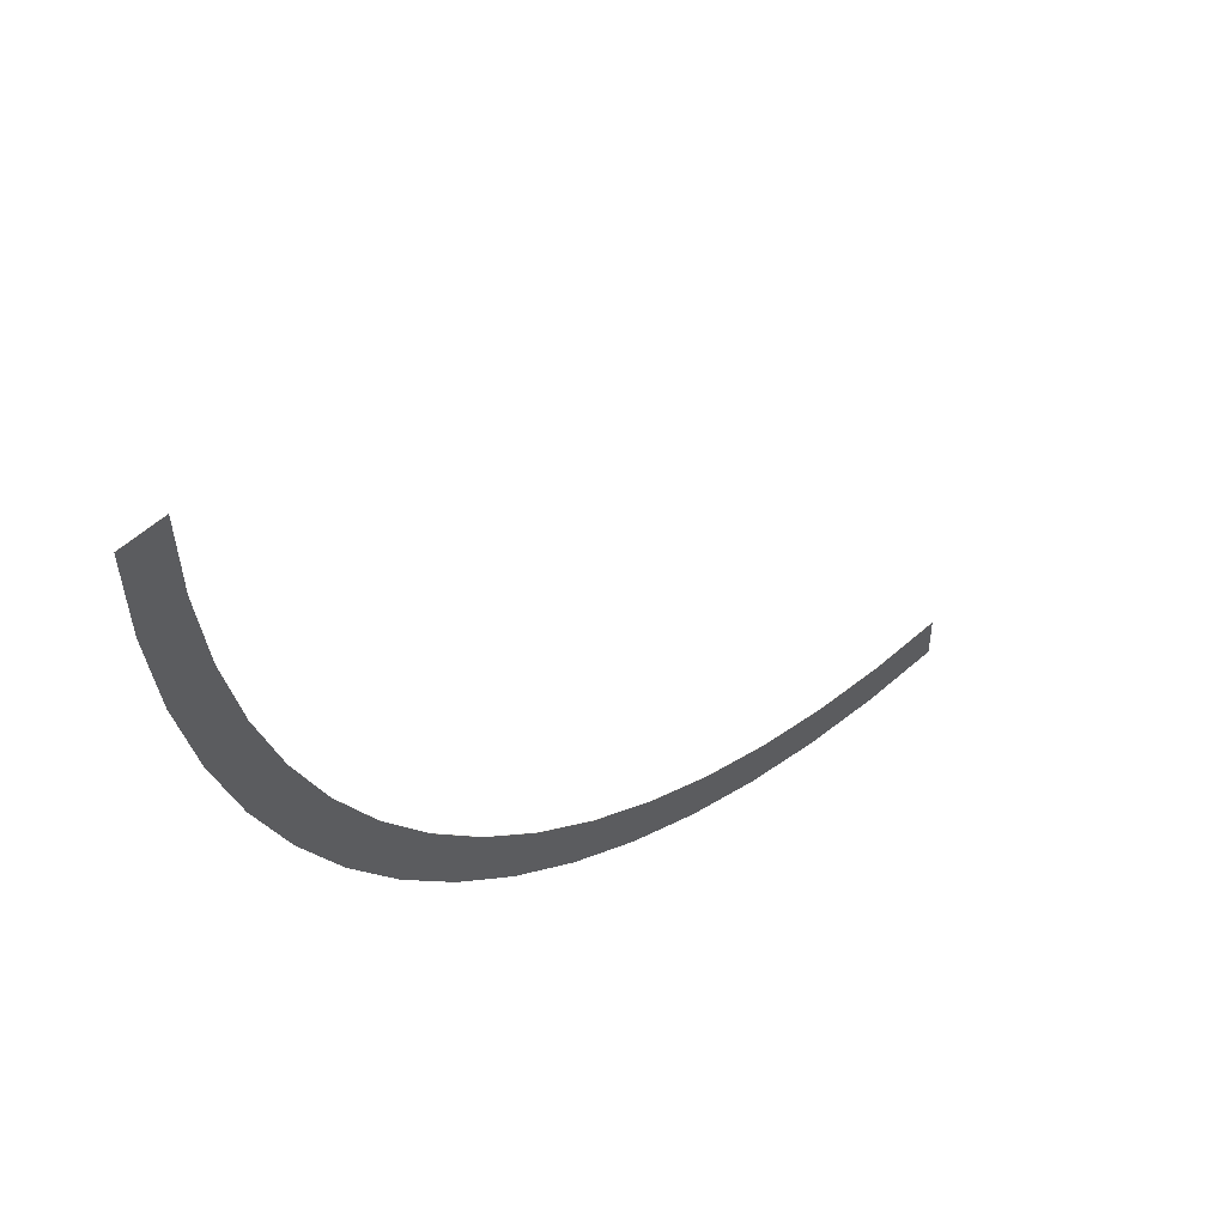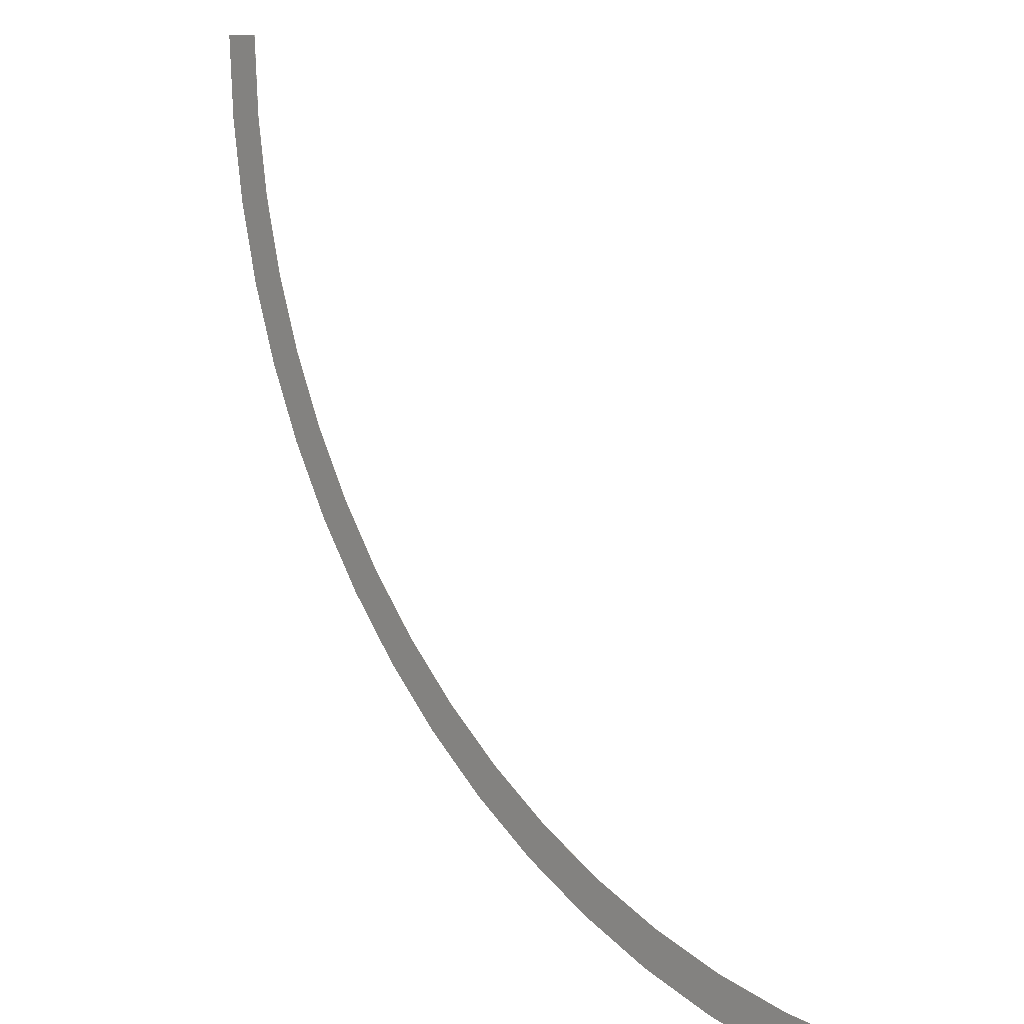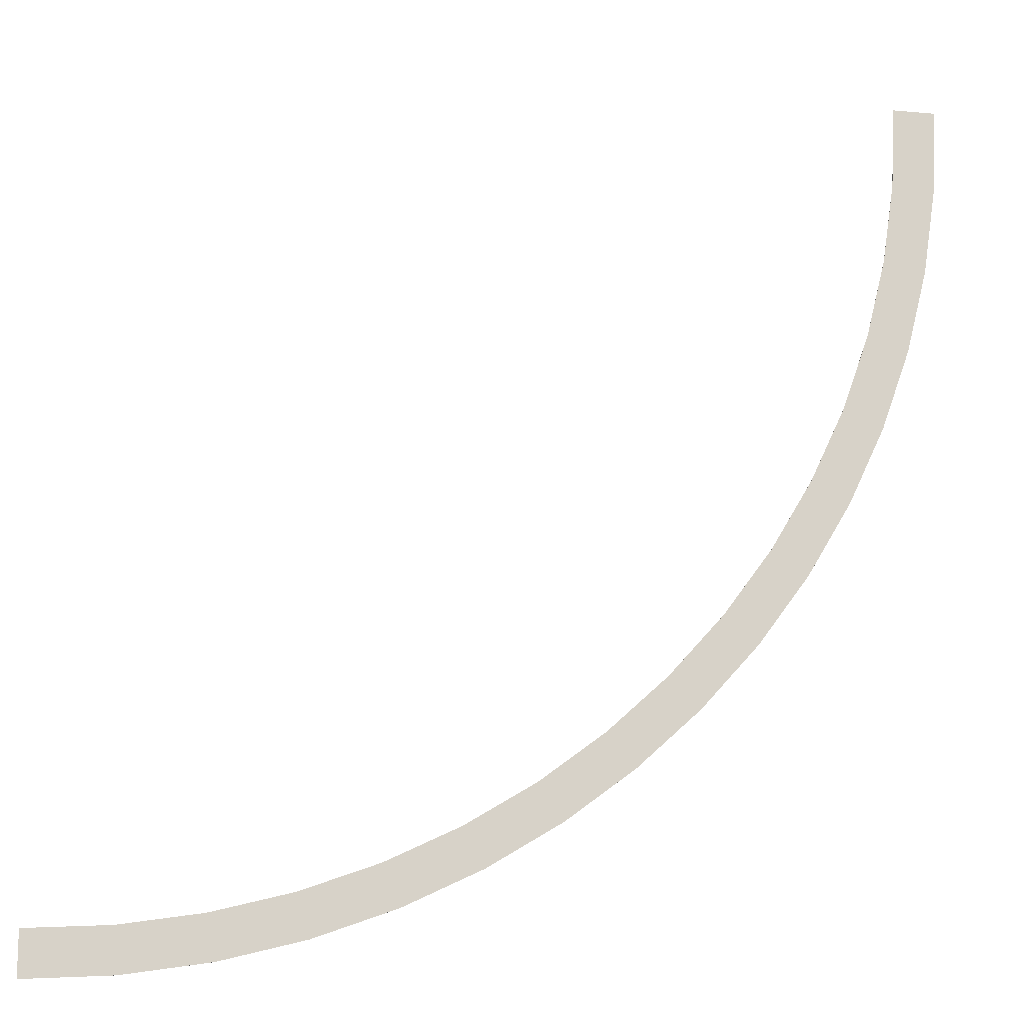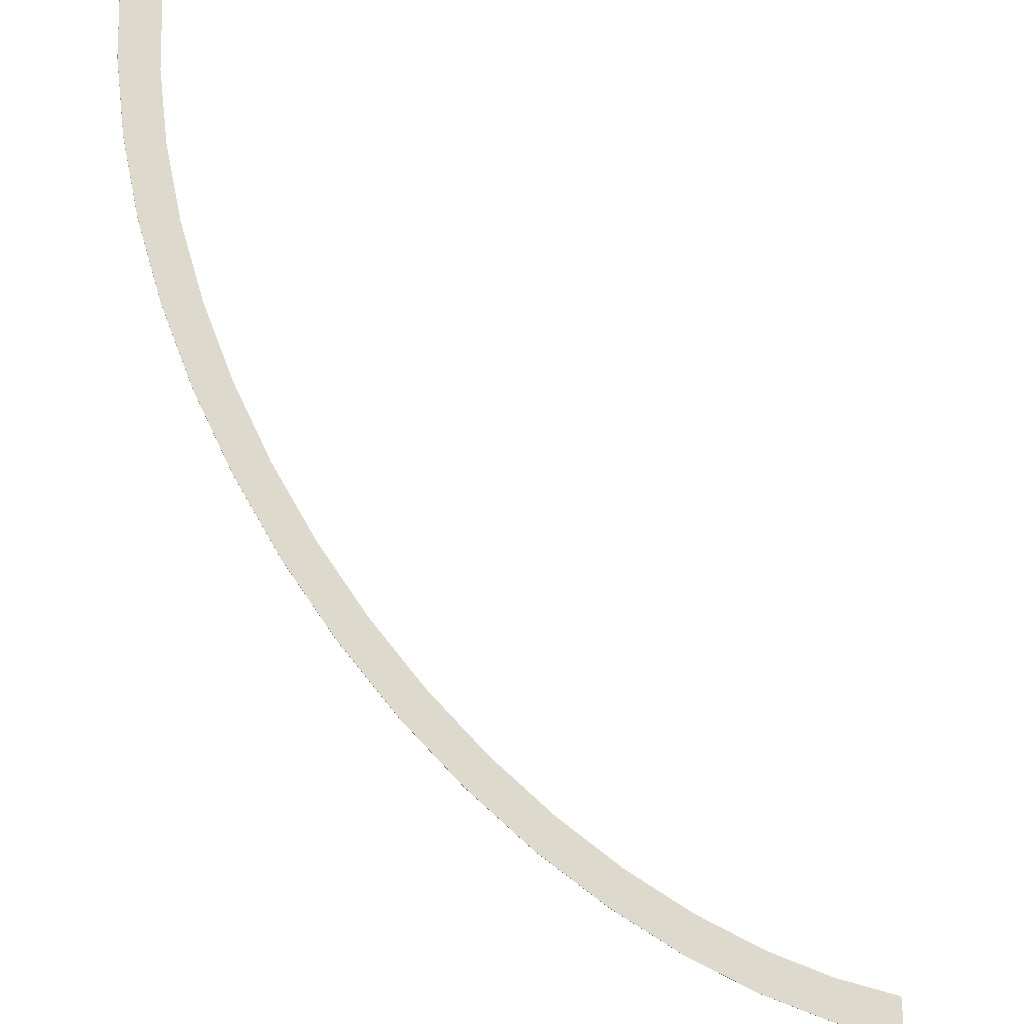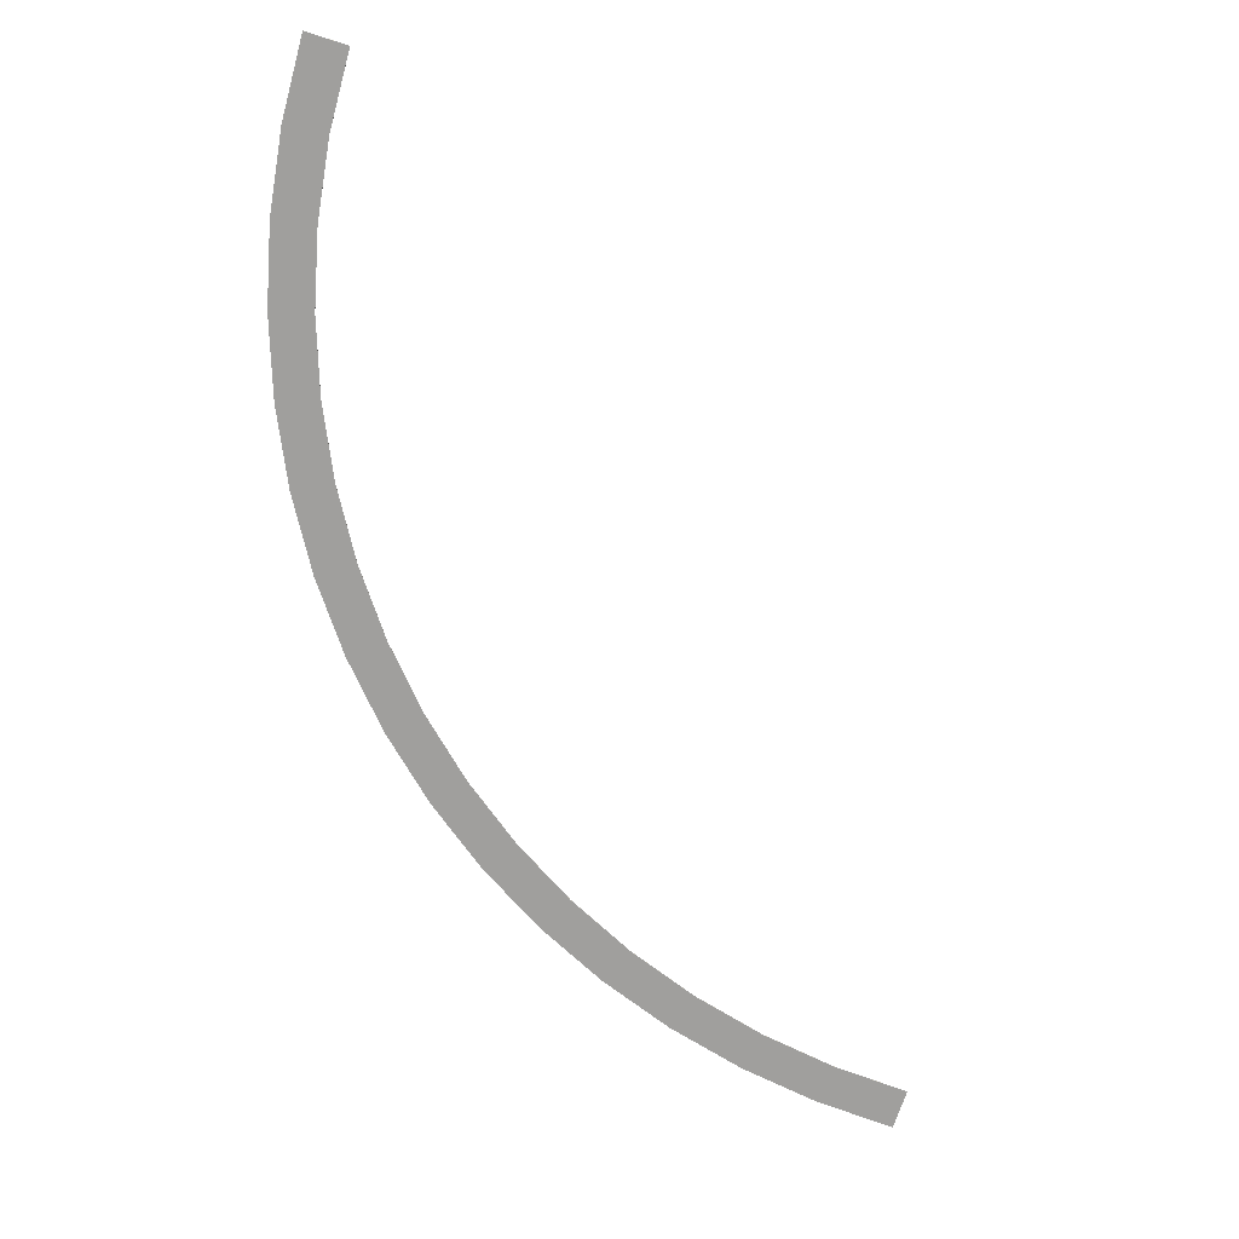
<metadata>
{"format":"obj","ext":"obj","renderer":"f3d","projection":"perspective","resolution":1024,"background":"white","views":[{"elev":50.3,"azim":133.9,"up":"+Y"},{"elev":11.2,"azim":-131.8,"up":"+Y"},{"elev":-13.7,"azim":-11.8,"up":"+Y"},{"elev":-28.6,"azim":147.4,"up":"+Y"},{"elev":-71.3,"azim":162.0,"up":"+Z"}]}
</metadata>
<code>
o obj_0
v 31.82 		19.27 		0
v 32 		23 		0
v 31.27 		15.59 		0
v 30.37 		11.97 		0
v 15.11 		-8.598 		0
v 18.11 		-6.376 		0
v 24.92 		-2.376 		0
v 29.11 		8.457 		0
v 31.27 		15.59 		0.01
v 30.37 		11.97 		0.01
v 8.543 		-12.11 		0.01
v 11.91 		-10.52 		0
v 5.032 		-13.37 		0.01
v 22.28 		-5.284 		0
v 16.22 		-10.26 		0.01
v 29.11 		8.457 		0.01
v 12.86 		-12.28 		0.01
v 27.52 		5.086 		0
v 1.414 		-14.27 		0.01
v 8.543 		-12.11 		0
v 27.52 		5.086 		0.01
v 19.38 		-7.92 		0
v 32.28 		11.39 		0
v 32.28 		11.39 		0.01
v 5.032 		-13.37 		0
v 25.6 		1.887 		0.01
v 16.22 		-10.26 		0
v 1.414 		-14.27 		0
v 34 		23 		0
v 9.307 		-13.96 		0.01
v 33.23 		15.2 		0
v 33.23 		15.2 		0.01
v 25.6 		1.887 		0
v 34 		23 		0.01
v 33.81 		19.08 		0
v 33.81 		19.08 		0.01
v 30.95 		7.693 		0
v 29.28 		4.144 		0
v 27.26 		0.777 		0
v 27.26 		0.777 		0.01
v 1.804 		-16.23 		0.01
v 5.611 		-15.28 		0.01
v 31.82 		19.27 		0.01
v 32 		23 		0.01
v 12.86 		-12.28 		0
v 29.28 		4.144 		0.01
v 30.95 		7.693 		0.01
v -2.275 		-14.82 		0.01
v 1.804 		-16.23 		0
v -5.997 		-17 		0.01
v -5.997 		-17 		0
v -2.079 		-16.81 		0
v -2.079 		-16.81 		0.01
v 5.611 		-15.28 		0
v 19.38 		-7.92 		0.01
v -5.997 		-15 		0.01
v 9.307 		-13.96 		0
v 24.92 		-2.376 		0.01
v -2.275 		-14.82 		0
v 22.28 		-5.284 		0.01
v -5.997 		-15 		0
v 23.38 		-1.109 		0.01
v 20.87 		-3.872 		0.01
v 18.11 		-6.376 		0.01
v 15.11 		-8.598 		0.01
v 23.38 		-1.109 		0
v 11.91 		-10.52 		0.01
v 20.87 		-3.872 		0
g group_0_2829873
f 2 29 1
f 14 22 68
f 6 68 22
f 3 23 4
f 42 30 13
f 22 27 6
f 16 47 10
f 15 65 17
f 19 42 13
f 21 46 16
f 5 6 27
f 27 45 5
f 9 10 24
f 40 46 26
f 24 10 47
f 12 5 45
f 20 12 45
f 45 57 20
f 28 19 13
f 28 13 25
f 42 19 41
f 11 13 30
f 17 11 30
f 23 31 32
f 23 32 24
f 29 2 34
f 8 4 37
f 37 38 8
f 18 8 38
f 31 35 36
f 31 36 32
f 35 29 34
f 35 34 36
f 1 43 44
f 1 44 2
f 33 18 38
f 33 38 39
f 48 41 19
f 2 44 34
f 25 20 57
f 58 40 62
f 21 26 46
f 47 16 46
f 50 51 52
f 50 52 53
f 49 54 42
f 49 42 41
f 3 9 43
f 3 43 1
f 22 60 55
f 56 50 48
f 57 54 25
f 28 25 54
f 54 49 28
f 52 49 53
f 41 53 49
f 42 57 30
f 4 10 9
f 4 9 3
f 53 48 50
f 41 48 53
f 7 58 14
f 54 57 42
f 59 48 28
f 19 28 48
f 44 43 34
f 24 32 9
f 34 43 36
f 8 16 10
f 8 10 4
f 14 58 60
f 17 57 45
f 48 59 61
f 48 61 56
f 39 38 46
f 39 46 40
f 17 30 57
f 18 21 16
f 18 16 8
f 7 39 58
f 40 58 39
f 61 51 56
f 61 59 51
f 52 59 49
f 38 37 47
f 38 47 46
f 27 15 45
f 63 58 62
f 33 26 21
f 33 21 18
f 51 50 56
f 28 49 59
f 51 59 52
f 45 15 17
f 47 37 23
f 47 23 24
f 64 55 63
f 26 62 40
f 65 15 64
f 62 33 66
f 33 62 26
f 15 22 55
f 67 17 65
f 58 63 60
f 9 32 43
f 32 36 43
f 11 17 67
f 15 55 64
f 60 63 55
f 62 66 68
f 62 68 63
f 22 15 27
f 63 68 6
f 63 6 64
f 14 60 22
f 64 6 5
f 64 5 65
f 65 5 12
f 65 12 67
f 20 11 67
f 20 67 12
f 25 13 11
f 25 11 20
f 23 37 4
f 29 35 1
f 35 31 1
f 3 1 31
f 23 3 31
f 39 66 33
f 7 14 68
f 68 66 7
f 39 7 66

</code>
